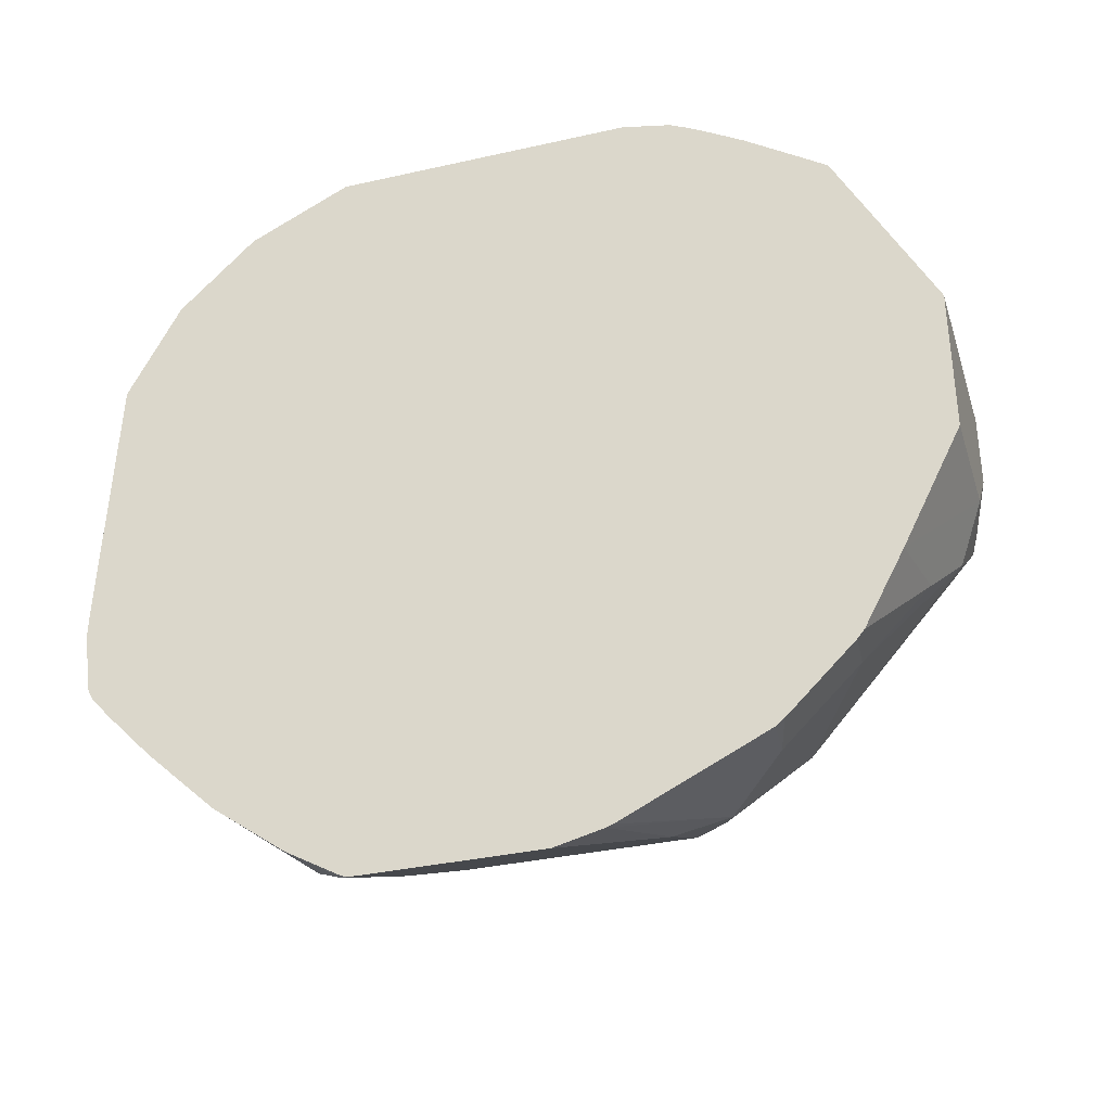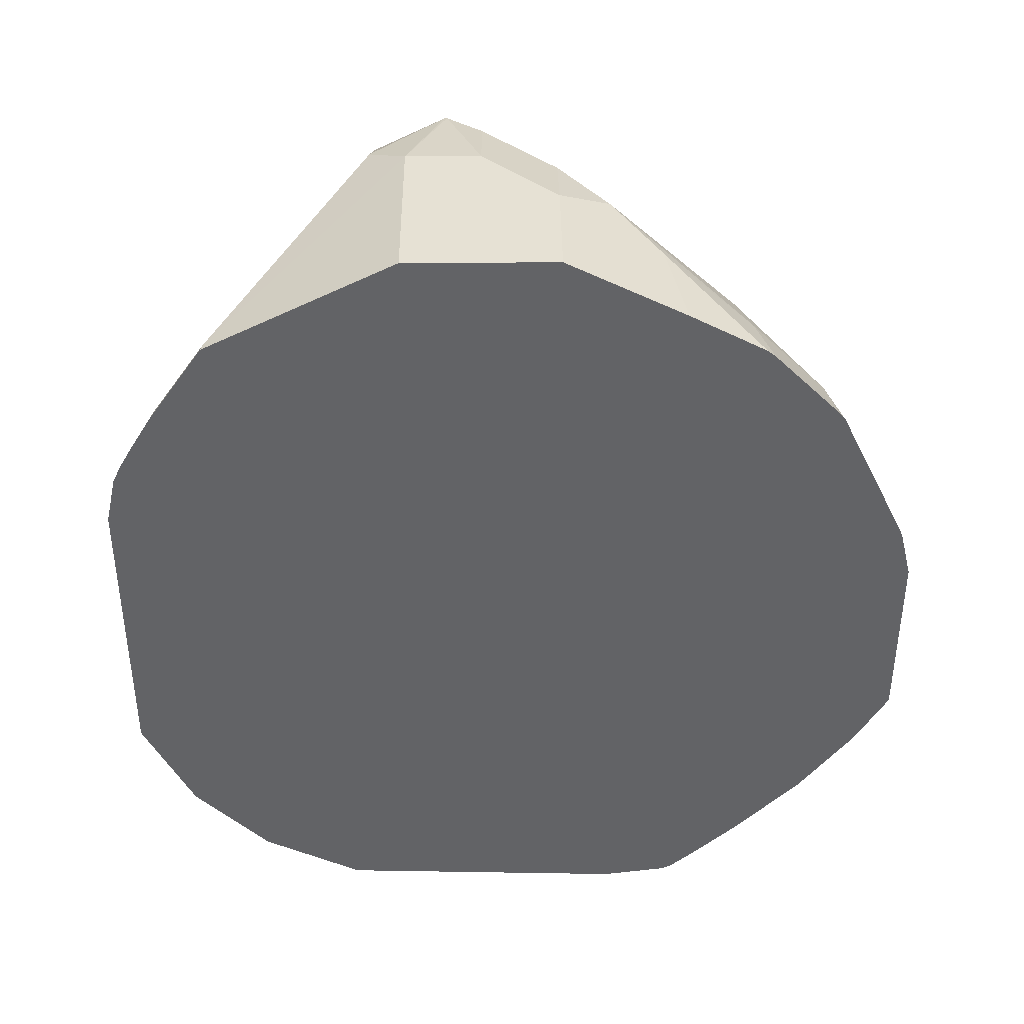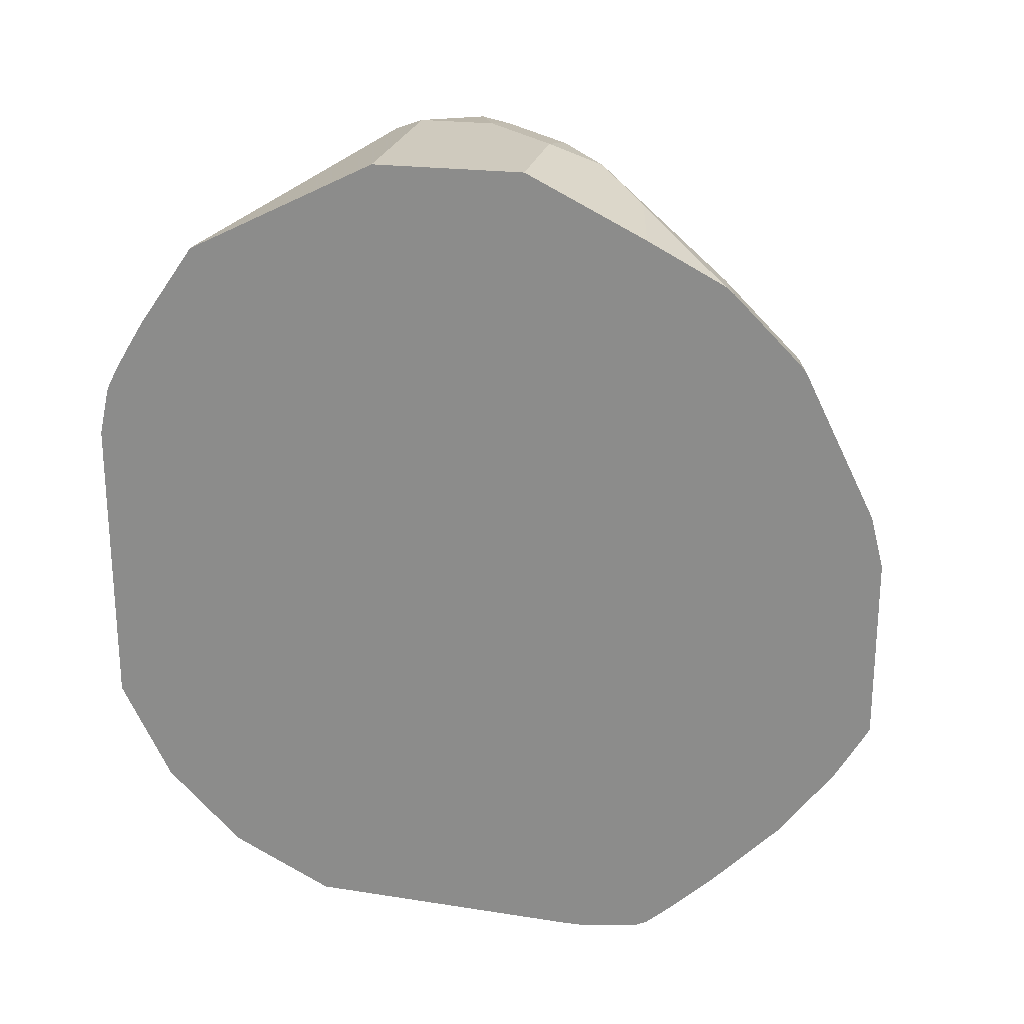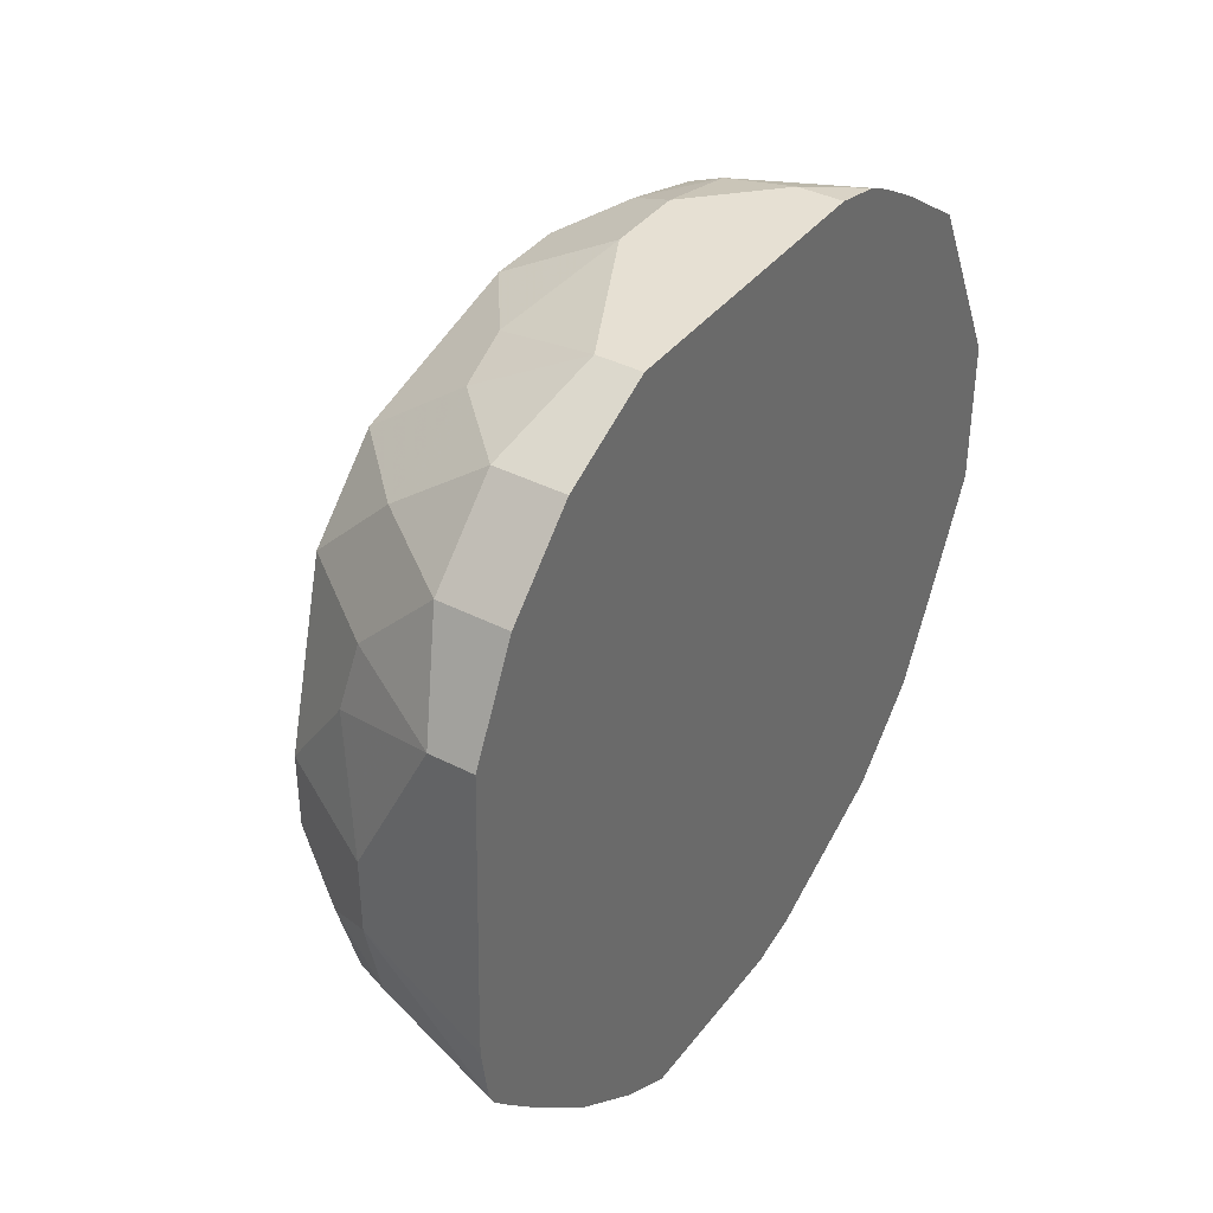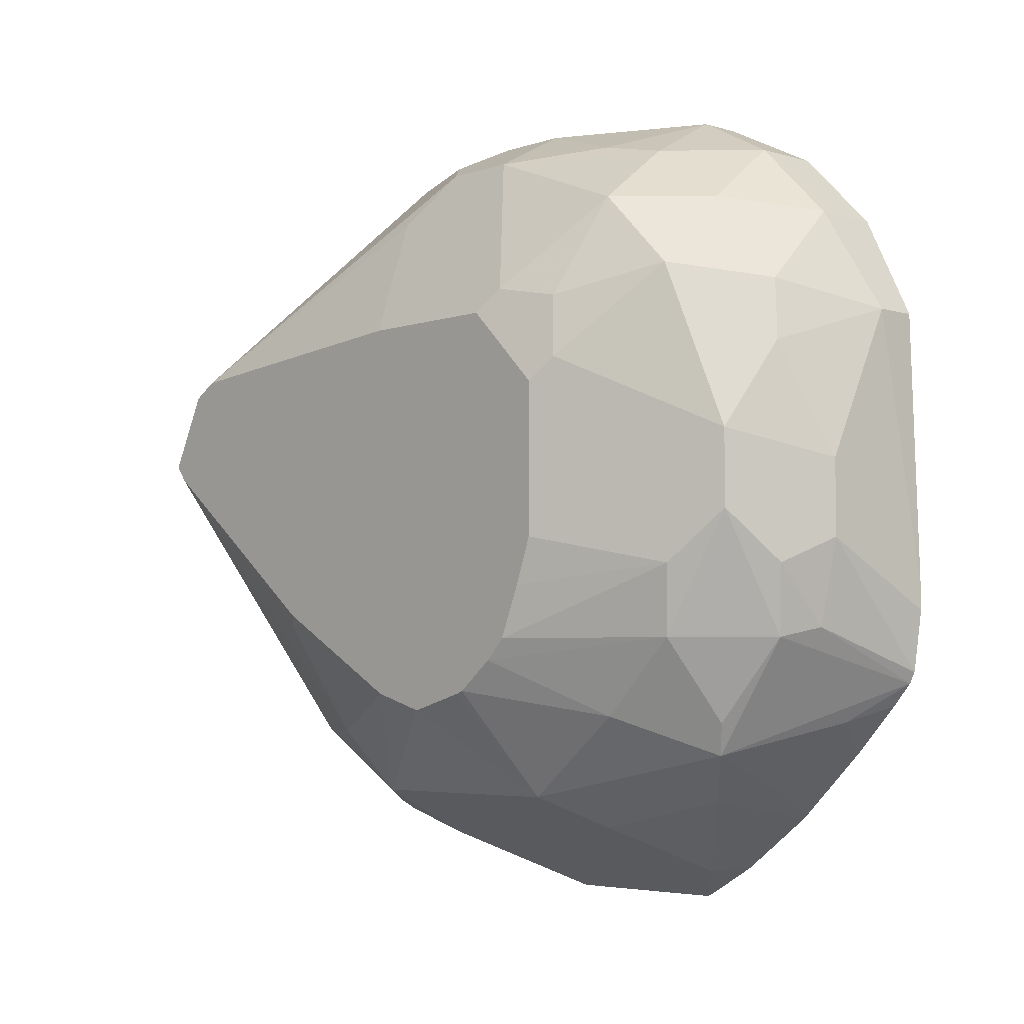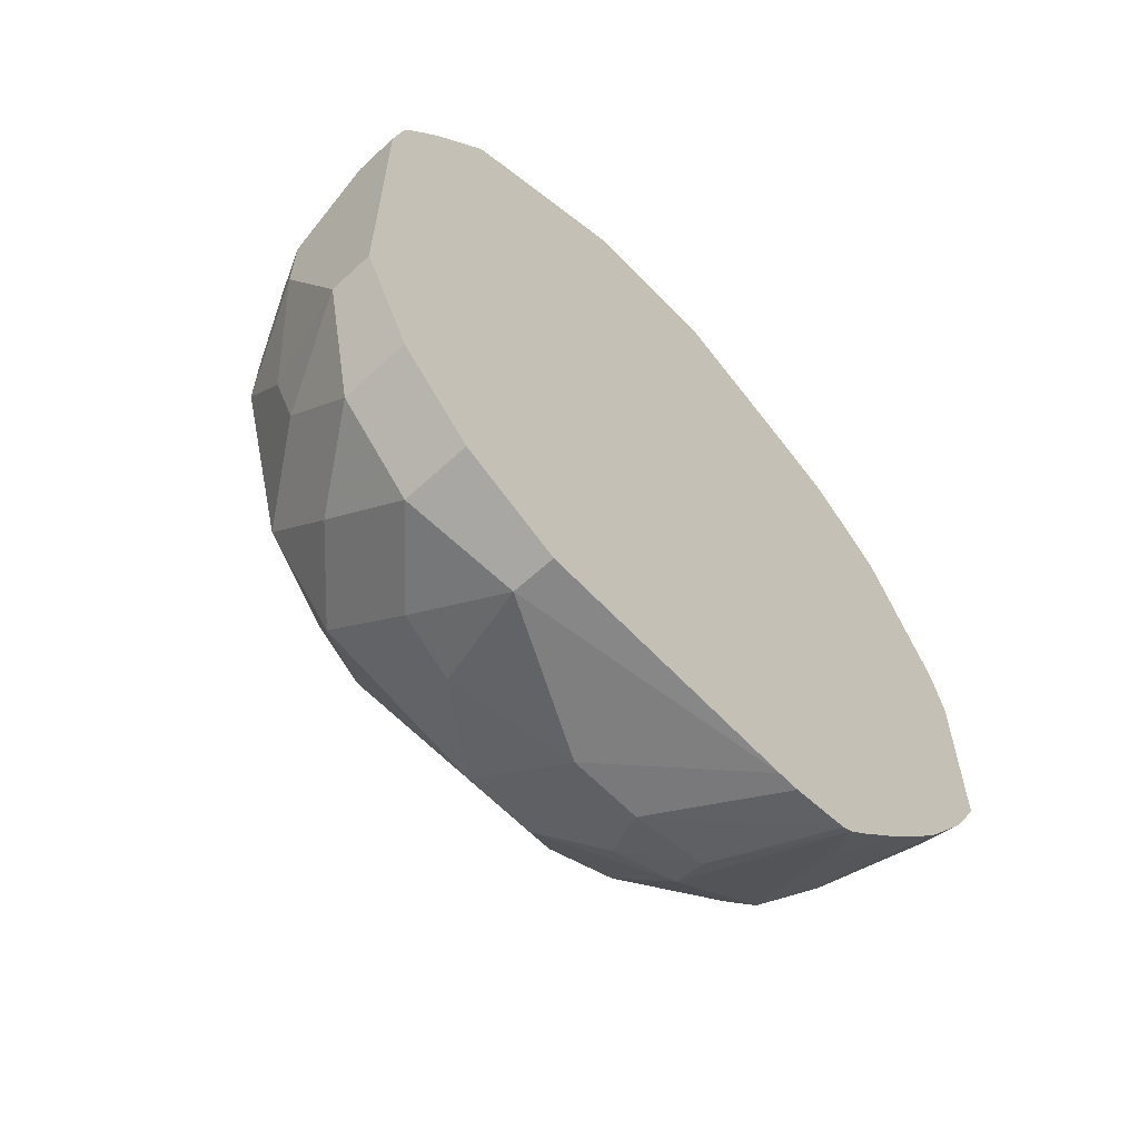
<metadata>
{"format":"obj","ext":"obj","renderer":"f3d","projection":"perspective","resolution":1024,"background":"white","views":[{"elev":-34.7,"azim":106.8,"up":"+Z"},{"elev":39.1,"azim":89.5,"up":"+Y"},{"elev":23.2,"azim":102.3,"up":"+Y"},{"elev":38.3,"azim":33.1,"up":"+Z"},{"elev":-4.6,"azim":-43.2,"up":"+Z"},{"elev":-61.1,"azim":43.3,"up":"+Y"}]}
</metadata>
<code>
v -0.5975 0.155 -0.2245
v -0.5975 0.1828 -0.2172
v -0.5975 0.2557 -0.1812
v -0.6718 0.2196 -0.1809
v -0.6298 0.2519 -0.1744
v -0.7073 0.2519 -0.1356
v -0.688 0.2132 -0.1744
v -0.6589 0.1938 -0.1938
v -0.7106 0.1938 -0.1679
v -0.5975 0.1796 -0.2184
v -0.6783 0.05816 -0.1841
v -0.7106 0.07752 -0.1679
v -0.7551 0.1215 -0.1234
v -0.7551 0.1508 -0.1149
v -0.7267 0.2132 -0.1356
v -0.7551 0.3336 0.01104
v -0.7413 0.3391 -6.79e-06
v -0.7551 0.3391 0.01846
v -0.7551 0.227 -0.07195
v -0.751 0.2325 -0.07749
v -0.7551 0.3196 0.05847
v -0.7551 0.3389 0.02006
v -0.6977 0.3488 0.03875
v -0.717 0.3391 0.05811
v -0.7551 0.3202 0.05741
v -0.6783 0.2616 0.1356
v -0.6008 0.3004 0.1357
v -0.5975 0.3488 0.03874
v -0.5975 0.2998 0.1367
v -0.5975 0.2577 0.166
v -0.6201 0.2455 0.1679
v -0.5975 0.2414 0.176
v -0.5975 0.23 0.1827
v -0.6589 0.1986 0.1841
v -0.6783 0.2035 0.1744
v -0.7551 0.3063 0.06623
v -0.7106 0.1421 0.168
v -0.6847 0.1679 0.1809
v -0.6589 0.155 0.1938
v -0.6589 0.1163 0.1938
v -0.6201 0.03879 0.1938
v -0.6783 0.05816 0.1744
v -0.7106 0.1034 0.168
v -0.6718 0.02586 0.168
v -0.717 0.01939 0.1356
v -0.7493 0.06463 0.09043
v -0.7235 0.1679 0.1421
v -0.7551 0.1536 0.07888
v -0.7551 0.07615 0.07888
v -0.7493 0.02586 0.05167
v -0.7551 0.05678 0.05952
v -0.7551 0.03742 0.04012
v -0.7551 0.03742 -0.03736
v -0.7235 -0.02581 -0.05165
v -0.7551 0.04597 -0.06094
v -0.7551 0.05678 -0.08729
v -0.7551 0.08645 -0.1134
v -0.7551 0.06717 -0.0981
v -0.717 -0.01934 -0.08717
v -0.717 0.01939 -0.1259
v -0.7551 0.09021 -0.1148
v -0.6783 -0.01934 -0.1453
v -0.6847 -0.02581 -0.1292
v -0.6783 -0.05811 -0.08717
v -0.5975 -0.07462 -0.1096
v -0.6589 -0.06779 -0.08233
v -0.6847 -0.06458 -0.05165
v -0.7106 -0.05164 -0.02581
v -0.7106 -0.05164 0.01291
v -0.6589 -0.07752 -0.03873
v -0.6589 -0.07752 -6.79e-06
v -0.6783 -0.05811 0.05811
v -0.6201 -0.07749 0.07751
v -0.5975 -0.08205 -0.06137
v -0.5975 -0.08205 -0.07296
v -0.5975 -0.07749 -0.1039
v -0.5975 0.03124 -0.2074
v -0.5975 -0.06463 -0.1211
v -0.5975 -0.006044 -0.1796
v -0.6201 0.03879 -0.2083
v -0.6589 2.275e-05 -0.1696
v -0.6201 -0.01292 -0.168
v -0.6201 -0.05164 -0.1292
v -0.5975 -0.0416 -0.1455
v -0.6008 0.05815 -0.2229
v -0.5975 0.05705 -0.2223
v -0.5975 0.06144 -0.2245
v -0.5975 0.2975 -0.1394
v -0.5975 0.3488 -0.03873
v -0.6977 0.3488 -6.79e-06
v -0.6589 0.3488 -0.03873
v -0.7025 0.3391 -0.03873
v -0.6718 0.3359 -0.06457
v -0.5975 0.3181 -0.1001
v -0.646 0.323 -0.09041
v -0.6298 0.2907 -0.1356
v -0.5975 0.2939 -0.1437
v -0.5975 0.26 -0.1777
v -0.5975 0.03879 0.1938
v -0.5975 -0.07749 0.07751
v -0.6331 -0.05164 0.1292
v -0.6718 -0.05164 0.09043
v -0.717 -0.01934 0.09688
v -0.7429 0.03232 0.08396
v -0.6783 -0.01934 0.1356
v -0.6331 -0.01292 0.1679
v -0.5975 -0.01292 0.1679
v -0.5975 -0.05164 0.1292
v -0.5975 0.1938 0.1938
v -0.6201 0.1938 0.1938
v -0.5975 0.2193 0.1881
f 89 28 88
f 88 28 1
f 1 28 74
f 85 11 87
f 77 1 74
f 87 1 77
f 87 11 1
f 89 90 28
f 86 85 87
f 75 77 74
f 91 90 89
f 17 91 92
f 17 18 90
f 18 23 90
f 23 28 90
f 17 92 6
f 92 93 6
f 92 91 93
f 91 94 93
f 91 89 94
f 94 89 88
f 86 87 77
f 95 94 88
f 17 90 91
f 86 77 85
f 84 79 78
f 85 80 11
f 95 93 94
f 71 70 74
f 70 75 74
f 76 75 70
f 76 77 75
f 78 77 76
f 79 77 78
f 79 80 77
f 79 81 80
f 82 81 79
f 82 62 81
f 85 77 80
f 82 83 62
f 82 79 84
f 84 78 83
f 65 83 78
f 65 62 83
f 65 78 76
f 65 76 66
f 66 76 70
f 66 70 67
f 70 68 67
f 81 62 11
f 81 11 80
f 82 84 83
f 95 96 93
f 111 99 28
f 97 96 88
f 108 107 101
f 108 100 107
f 108 101 100
f 107 100 99
f 107 99 106
f 106 99 41
f 44 106 41
f 42 44 41
f 39 41 99
f 109 39 99
f 110 39 109
f 101 107 106
f 110 34 39
f 110 109 111
f 109 99 111
f 71 74 73
f 29 111 28
f 30 111 29
f 33 111 30
f 33 34 111
f 62 12 11
f 54 56 59
f 52 21 13
f 14 13 21
f 110 111 34
f 95 88 96
f 105 103 102
f 105 101 106
f 97 98 96
f 97 88 98
f 98 88 3
f 98 3 5
f 98 5 96
f 96 5 6
f 96 6 93
f 3 88 1
f 99 74 28
f 100 74 99
f 73 74 100
f 105 102 101
f 73 100 101
f 72 73 102
f 72 102 103
f 72 103 69
f 50 69 103
f 104 50 103
f 104 46 50
f 104 45 46
f 104 103 45
f 45 103 105
f 45 105 44
f 105 106 44
f 73 101 102
f 71 73 72
f 64 68 59
f 71 69 70
f 18 14 21
f 22 18 21
f 22 23 18
f 22 24 23
f 25 24 22
f 25 21 24
f 25 22 21
f 24 21 26
f 27 24 26
f 27 23 24
f 27 28 23
f 27 29 28
f 27 30 29
f 31 30 27
f 32 30 31
f 32 33 30
f 32 31 33
f 31 34 33
f 31 35 34
f 31 26 35
f 31 27 26
f 35 26 21
f 35 21 36
f 19 14 18
f 20 14 19
f 20 15 14
f 16 15 20
f 2 3 1
f 4 3 2
f 4 5 3
f 4 6 5
f 4 7 6
f 8 7 4
f 8 9 7
f 8 1 9
f 10 1 8
f 10 2 1
f 10 4 2
f 35 36 37
f 10 8 4
f 9 11 12
f 71 72 69
f 9 13 14
f 9 14 15
f 6 9 15
f 6 7 9
f 16 6 15
f 16 17 6
f 16 18 17
f 16 19 18
f 16 20 19
f 9 1 11
f 38 35 37
f 9 12 13
f 38 39 34
f 56 52 13
f 57 56 13
f 58 56 57
f 58 59 56
f 58 60 59
f 58 57 60
f 57 12 60
f 61 12 57
f 61 13 12
f 61 57 13
f 62 60 12
f 63 60 62
f 63 59 60
f 63 64 59
f 63 62 64
f 64 62 65
f 64 66 67
f 64 67 68
f 68 54 59
f 68 50 54
f 68 69 50
f 70 69 68
f 38 34 35
f 53 52 56
f 55 53 56
f 64 65 66
f 55 54 53
f 38 37 39
f 40 39 37
f 40 41 39
f 40 42 41
f 43 42 40
f 43 44 42
f 43 45 44
f 43 46 45
f 55 56 54
f 43 40 37
f 47 46 37
f 47 48 46
f 43 37 46
f 47 37 36
f 53 54 50
f 53 50 52
f 51 52 50
f 47 36 48
f 36 21 51
f 51 21 52
f 49 51 50
f 49 50 46
f 48 49 46
f 48 36 49
f 49 36 51

</code>
